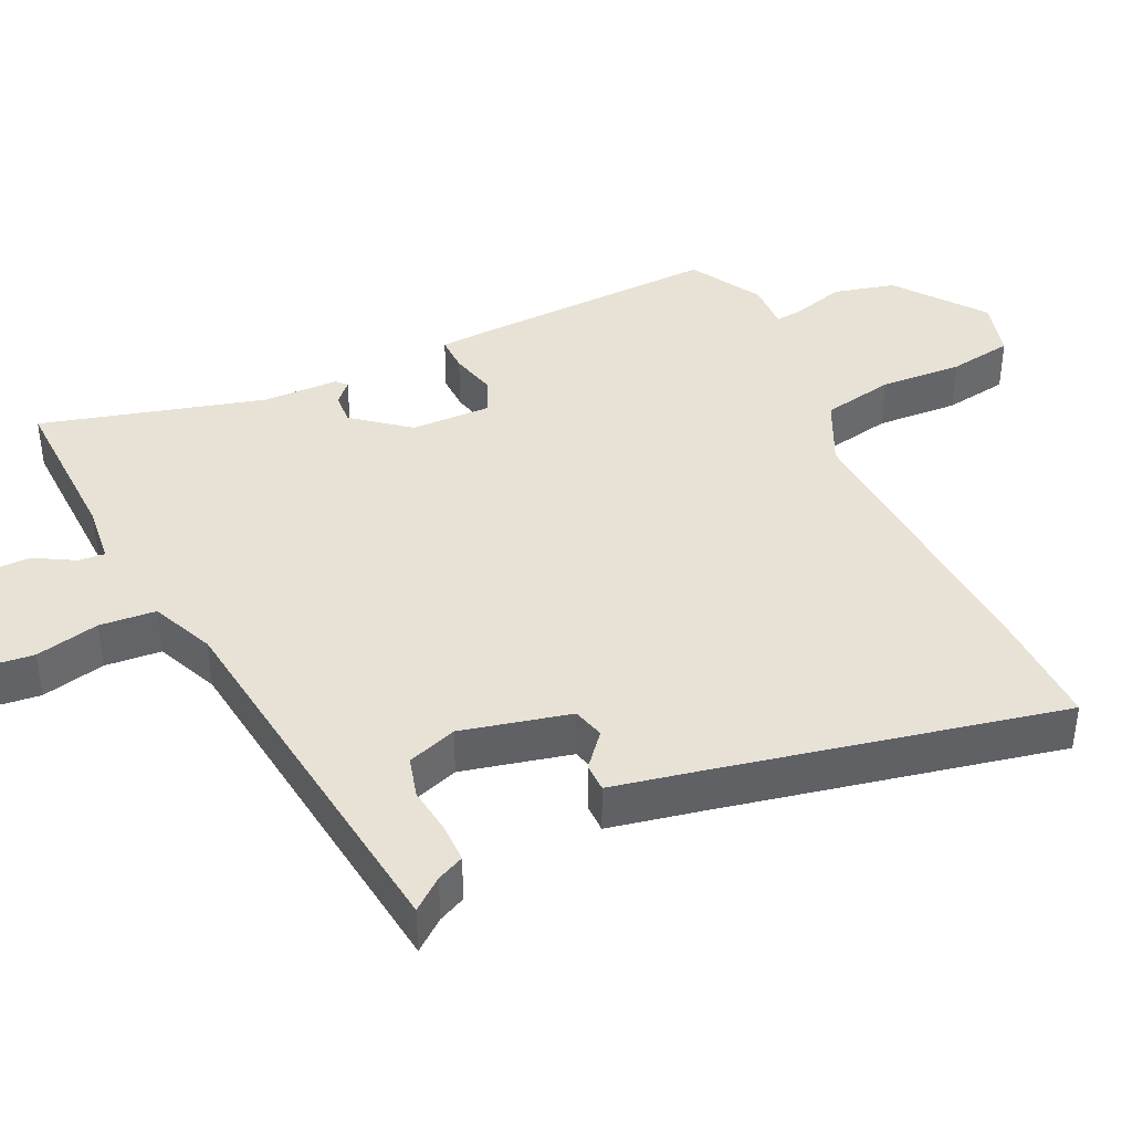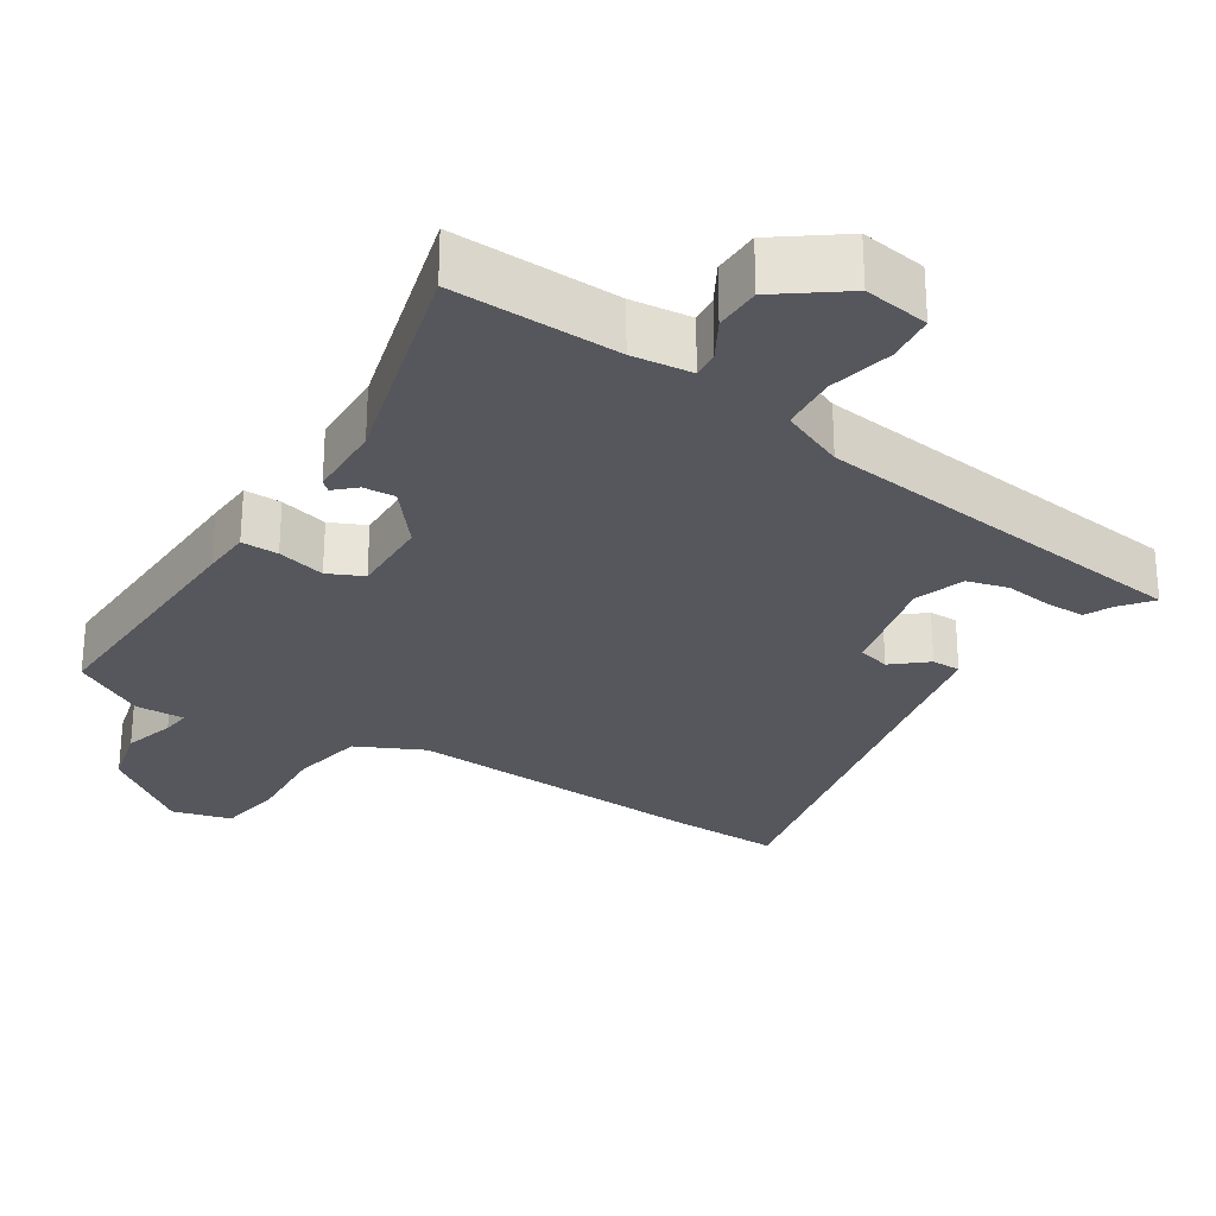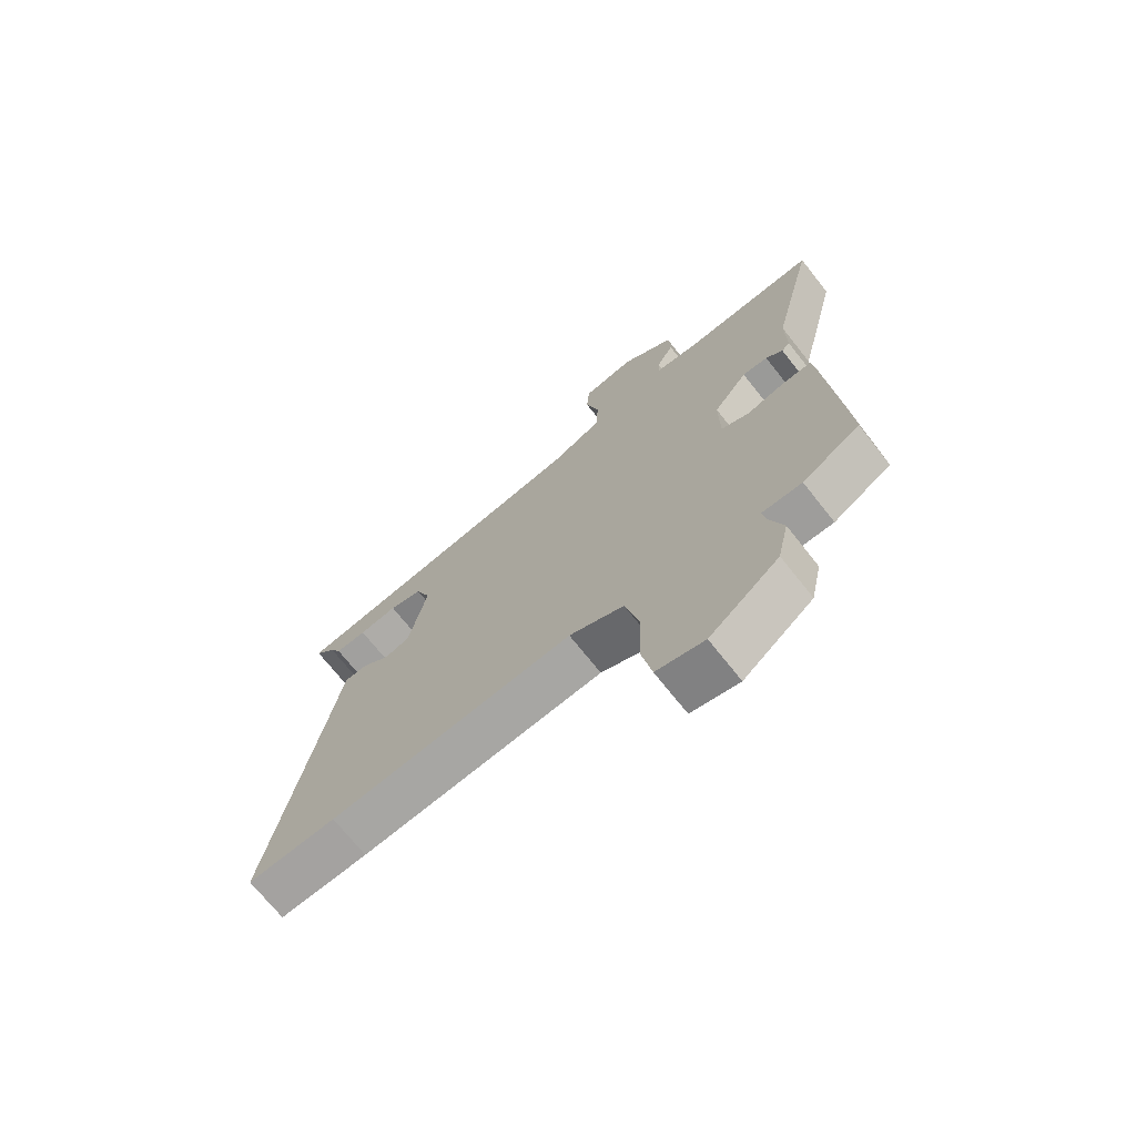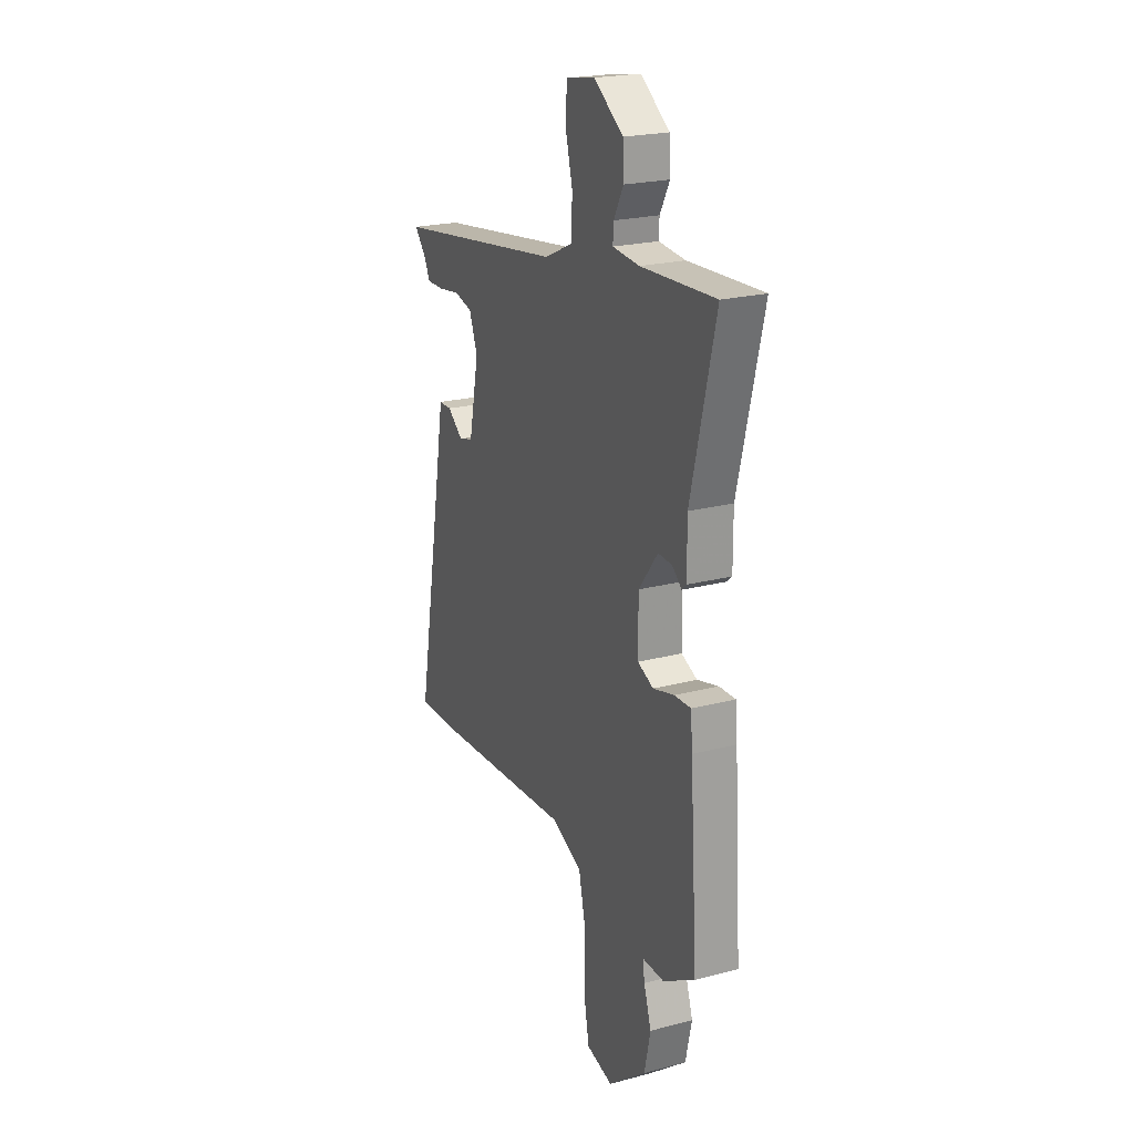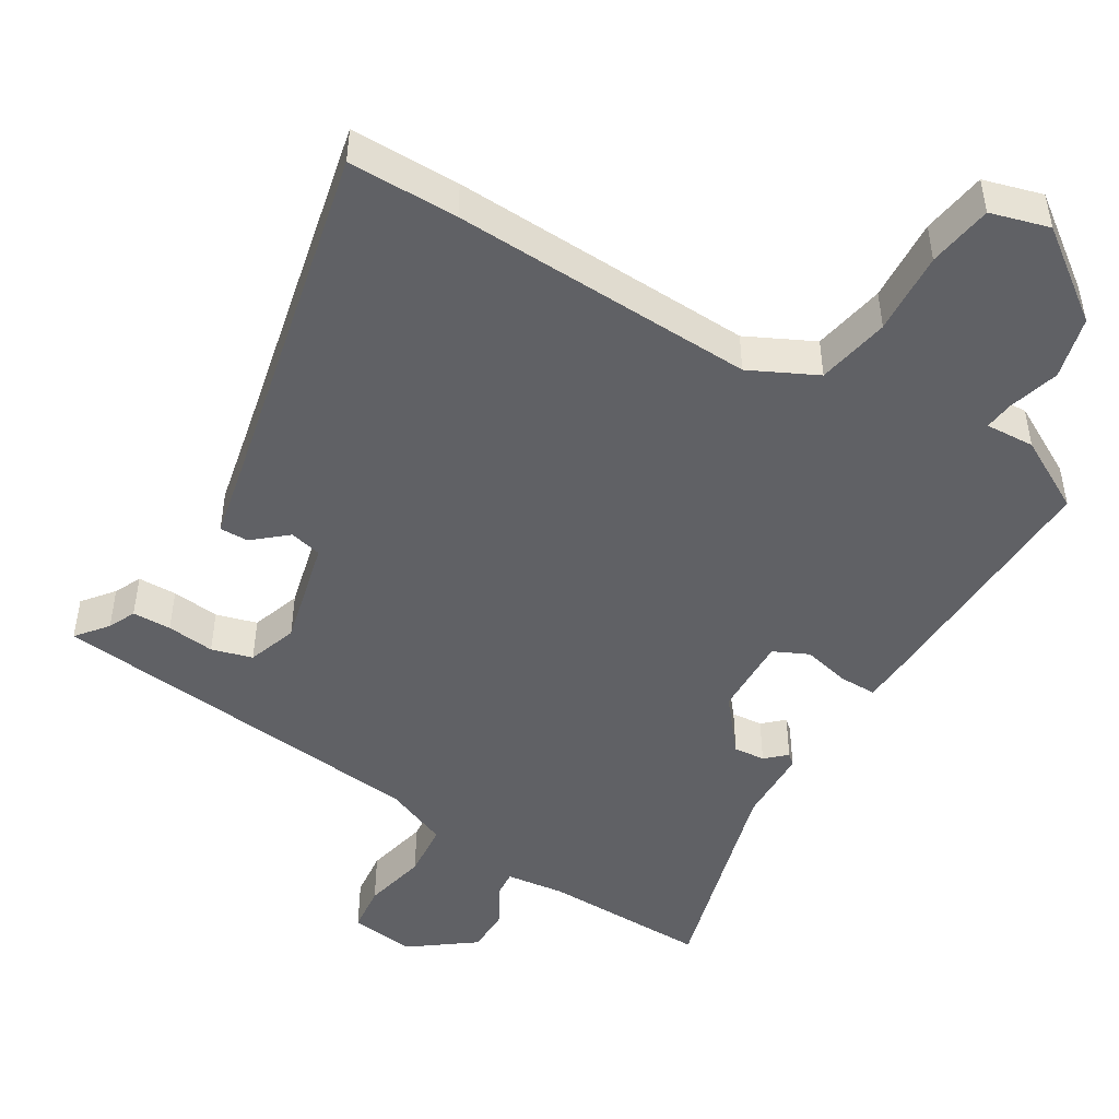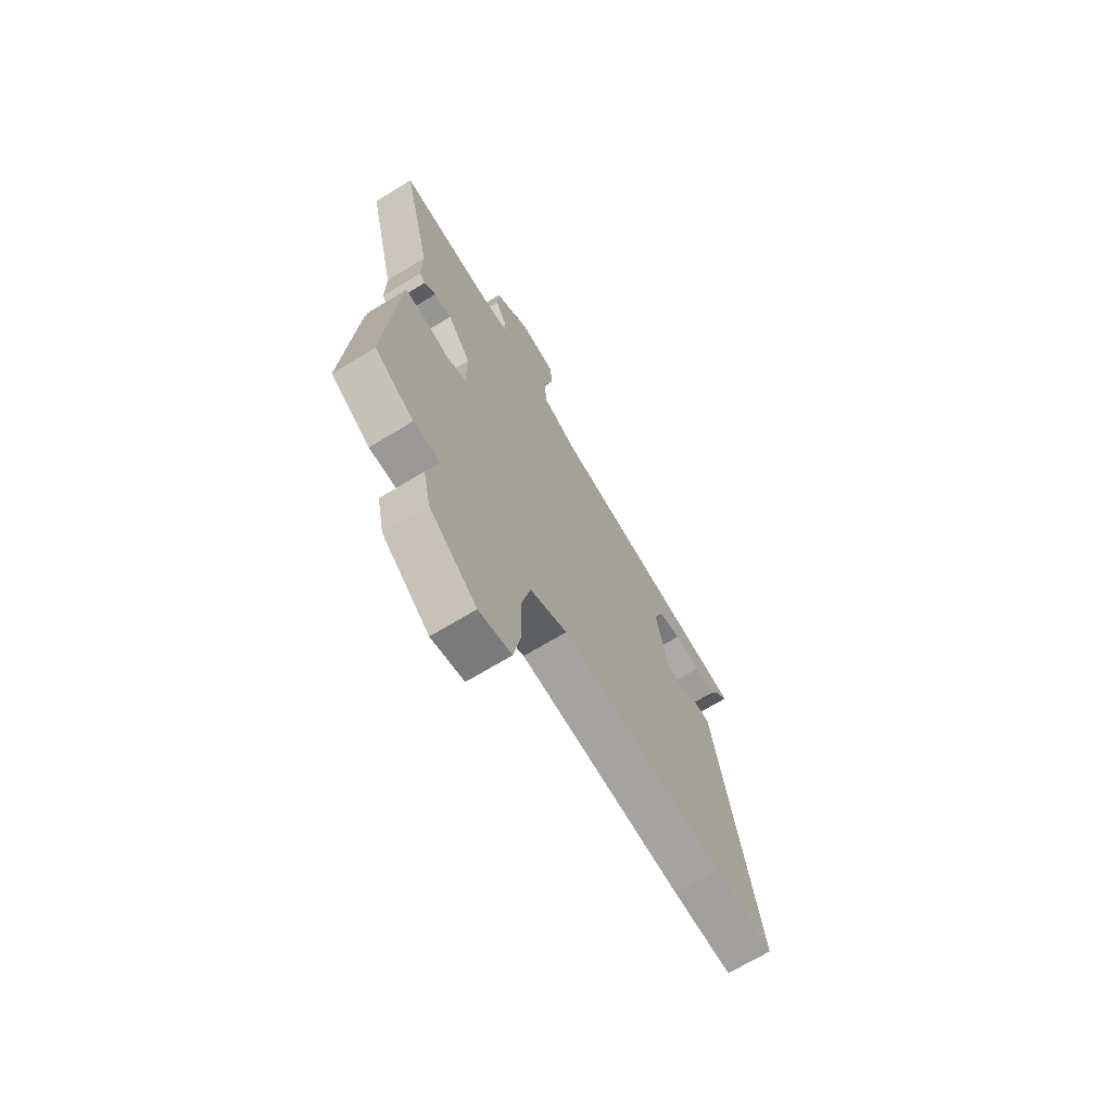
<metadata>
{"format":"obj","ext":"obj","renderer":"f3d","projection":"perspective","resolution":1024,"background":"white","views":[{"elev":40.3,"azim":66.4,"up":"+Y"},{"elev":-27.6,"azim":-30.9,"up":"+Y"},{"elev":-71.1,"azim":-141.6,"up":"+Z"},{"elev":22.3,"azim":-114.4,"up":"+Z"},{"elev":-47.9,"azim":151.0,"up":"+Y"},{"elev":-69.4,"azim":-58.6,"up":"+Z"}]}
</metadata>
<code>
v -0.51 0.07 -0.48
v -0.486 0.07 -0.131
v -0.48 0.07 -0.064
v -0.429 0.07 -0.066
v -0.363 0.07 -0.084
v -0.314 0.07 -0.063
v -0.313 0.07 0.049
v -0.372 0.07 0.126
v -0.416 0.07 0.124
v -0.445 0.07 0.099
v -0.459 0.07 0.112
v -0.458 0.07 0.218
v -0.533 0.07 0.529
v -0.303 0.07 0.516
v -0.22 0.07 0.523
v -0.222 0.07 0.56
v -0.252 0.07 0.616
v -0.249 0.07 0.68
v -0.158 0.07 0.743
v -0.068 0.07 0.727
v -0.063 0.07 0.66
v -0.086 0.07 0.572
v -0.082 0.07 0.494
v 0.005 0.07 0.454
v 0.538 0.07 0.376
v 0.502 0.07 0.334
v 0.483 0.07 0.297
v 0.429 0.07 0.298
v 0.363 0.07 0.308
v 0.306 0.07 0.294
v 0.28 0.07 0.226
v 0.311 0.07 0.075
v 0.355 0.07 0.062
v 0.403 0.07 0.1
v 0.443 0.07 0.099
v 0.465 0.07 -0.028
v 0.551 0.07 -0.502
v 0.399 0.07 -0.496
v -0.021 0.07 -0.463
v -0.115 0.07 -0.505
v -0.138 0.07 -0.605
v -0.135 0.07 -0.72
v -0.152 0.07 -0.809
v -0.234 0.07 -0.829
v -0.353 0.07 -0.735
v -0.372 0.07 -0.648
v -0.349 0.07 -0.578
v -0.343 0.07 -0.538
v -0.411 0.07 -0.539
v -0.51 0 -0.48
v -0.486 0 -0.131
v -0.48 0 -0.064
v -0.429 0 -0.066
v -0.363 0 -0.084
v -0.314 0 -0.063
v -0.313 0 0.049
v -0.372 0 0.126
v -0.416 0 0.124
v -0.445 0 0.099
v -0.459 0 0.112
v -0.458 0 0.218
v -0.533 0 0.529
v -0.303 0 0.516
v -0.22 0 0.523
v -0.222 0 0.56
v -0.252 0 0.616
v -0.249 0 0.68
v -0.158 0 0.743
v -0.068 0 0.727
v -0.063 0 0.66
v -0.086 0 0.572
v -0.082 0 0.494
v 0.005 0 0.454
v 0.538 0 0.376
v 0.502 0 0.334
v 0.483 0 0.297
v 0.429 0 0.298
v 0.363 0 0.308
v 0.306 0 0.294
v 0.28 0 0.226
v 0.311 0 0.075
v 0.355 0 0.062
v 0.403 0 0.1
v 0.443 0 0.099
v 0.465 0 -0.028
v 0.551 0 -0.502
v 0.399 0 -0.496
v -0.021 0 -0.463
v -0.115 0 -0.505
v -0.138 0 -0.605
v -0.135 0 -0.72
v -0.152 0 -0.809
v -0.234 0 -0.829
v -0.353 0 -0.735
v -0.372 0 -0.648
v -0.349 0 -0.578
v -0.343 0 -0.538
v -0.411 0 -0.539
f 3 4 5
f 2 3 5
f 1 2 5
f 49 1 5
f 48 49 5
f 45 46 47
f 44 45 47
f 43 44 47
f 42 43 47
f 41 42 47
f 40 41 47 48
f 48 5 6
f 40 48 6
f 39 40 6
f 39 6 7
f 38 39 7
f 37 38 7
f 36 37 7
f 33 34 35 36
f 36 7 8
f 33 36 8
f 32 33 8
f 26 27 28 29
f 24 25 26 29
f 24 29 30
f 23 24 30 31
f 20 21 22
f 19 20 22
f 18 19 22
f 17 18 22
f 16 17 22
f 15 16 22 23
f 31 32 8
f 23 31 8
f 15 23 8
f 14 15 8
f 9 10 11 12
f 12 13 14
f 9 12 14
f 8 9 14
f 54 53 52
f 54 52 51
f 54 51 50
f 54 50 98
f 54 98 97
f 96 95 94
f 96 94 93
f 96 93 92
f 96 92 91
f 96 91 90
f 97 96 90 89
f 55 54 97
f 55 97 89
f 55 89 88
f 56 55 88
f 56 88 87
f 56 87 86
f 56 86 85
f 85 84 83 82
f 57 56 85
f 57 85 82
f 57 82 81
f 78 77 76 75
f 78 75 74 73
f 79 78 73
f 80 79 73 72
f 71 70 69
f 71 69 68
f 71 68 67
f 71 67 66
f 71 66 65
f 72 71 65 64
f 57 81 80
f 57 80 72
f 57 72 64
f 57 64 63
f 61 60 59 58
f 63 62 61
f 63 61 58
f 63 58 57
f 1 50 51 2
f 2 51 52 3
f 3 52 53 4
f 4 53 54 5
f 5 54 55 6
f 6 55 56 7
f 7 56 57 8
f 8 57 58 9
f 9 58 59 10
f 10 59 60 11
f 11 60 61 12
f 12 61 62 13
f 13 62 63 14
f 14 63 64 15
f 15 64 65 16
f 16 65 66 17
f 17 66 67 18
f 18 67 68 19
f 19 68 69 20
f 20 69 70 21
f 21 70 71 22
f 22 71 72 23
f 23 72 73 24
f 24 73 74 25
f 25 74 75 26
f 26 75 76 27
f 27 76 77 28
f 28 77 78 29
f 29 78 79 30
f 30 79 80 31
f 31 80 81 32
f 32 81 82 33
f 33 82 83 34
f 34 83 84 35
f 35 84 85 36
f 36 85 86 37
f 37 86 87 38
f 38 87 88 39
f 39 88 89 40
f 40 89 90 41
f 41 90 91 42
f 42 91 92 43
f 43 92 93 44
f 44 93 94 45
f 45 94 95 46
f 46 95 96 47
f 47 96 97 48
f 48 97 98 49
f 49 98 50 1

</code>
